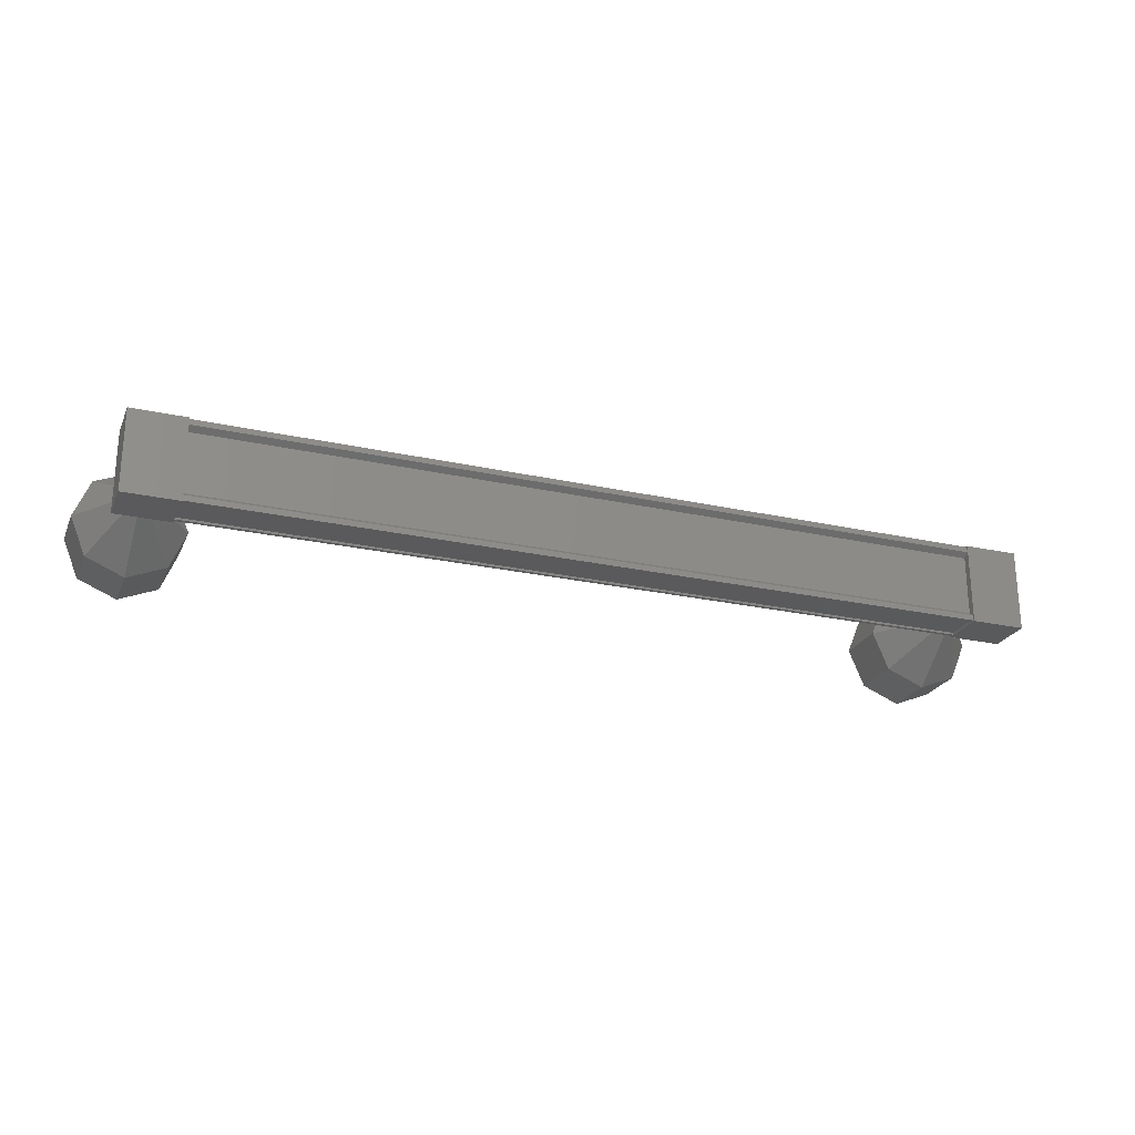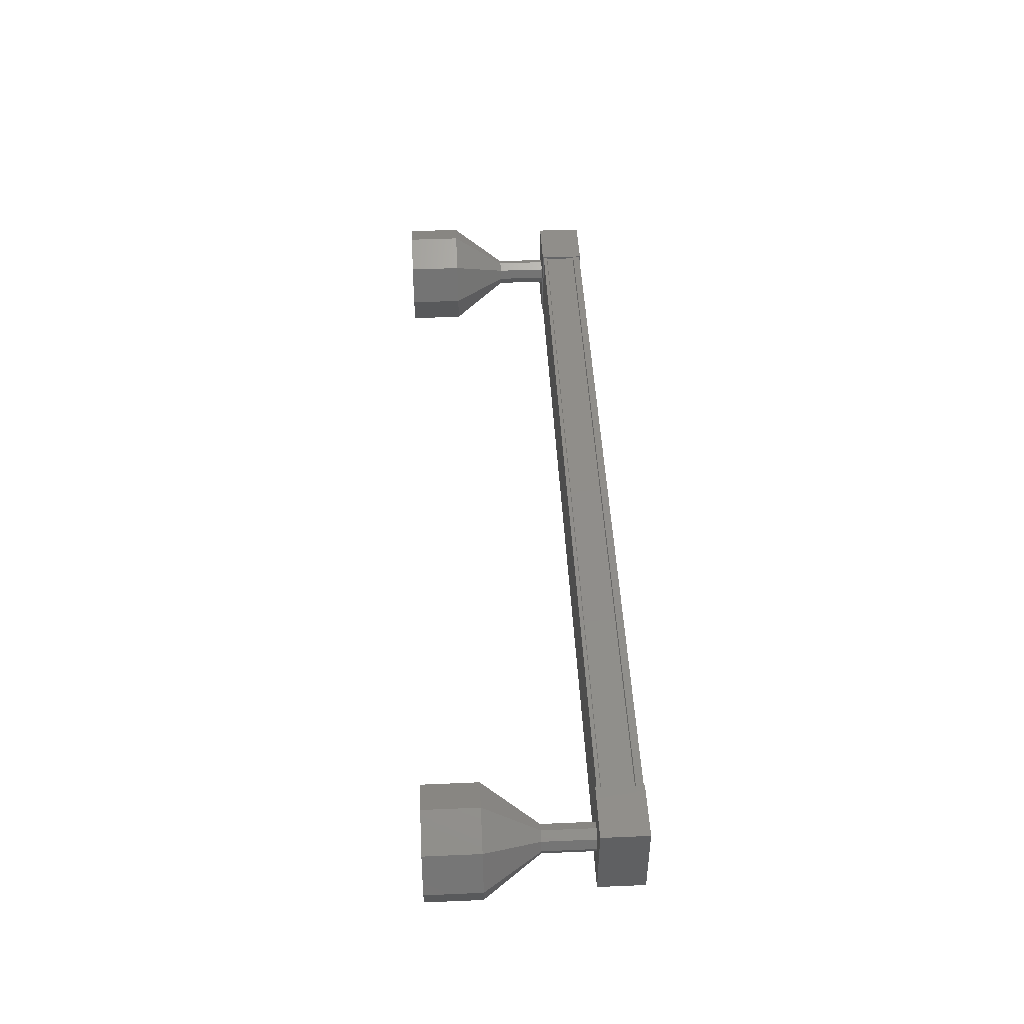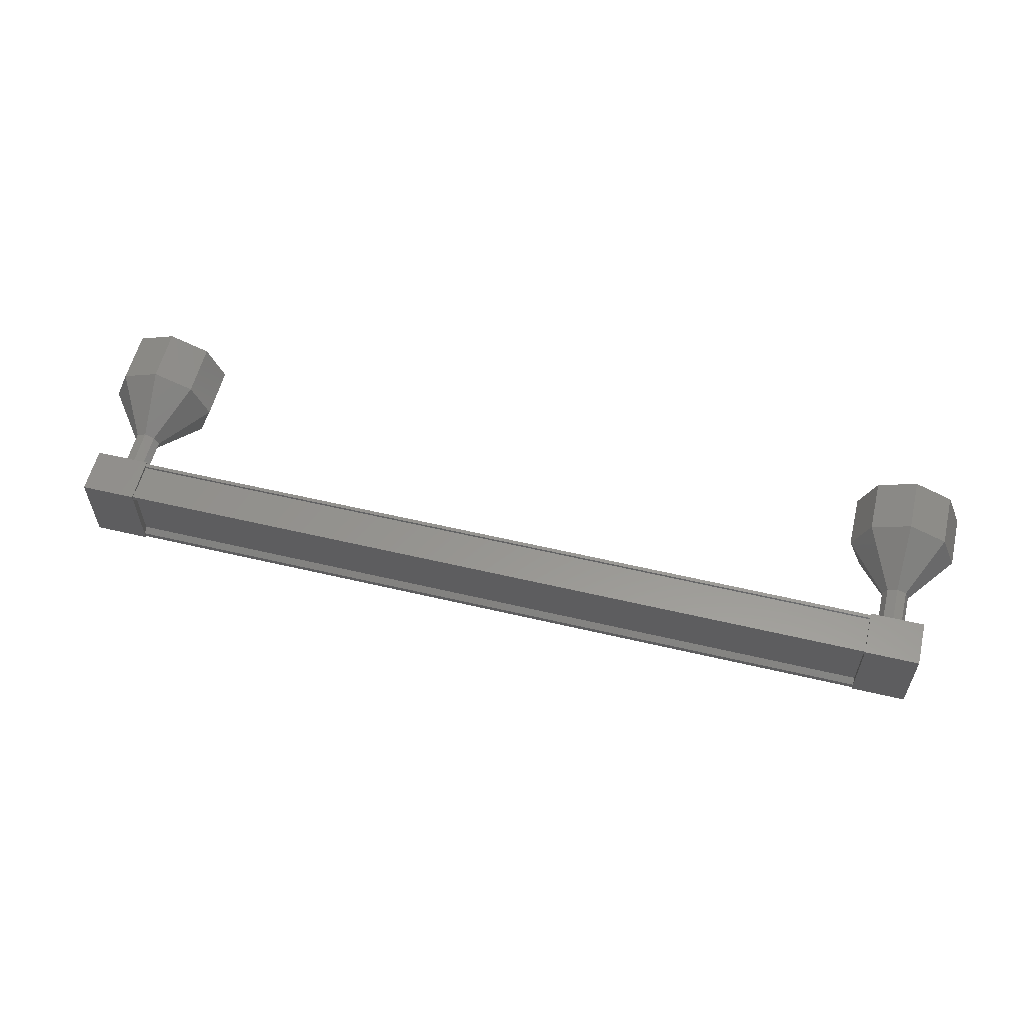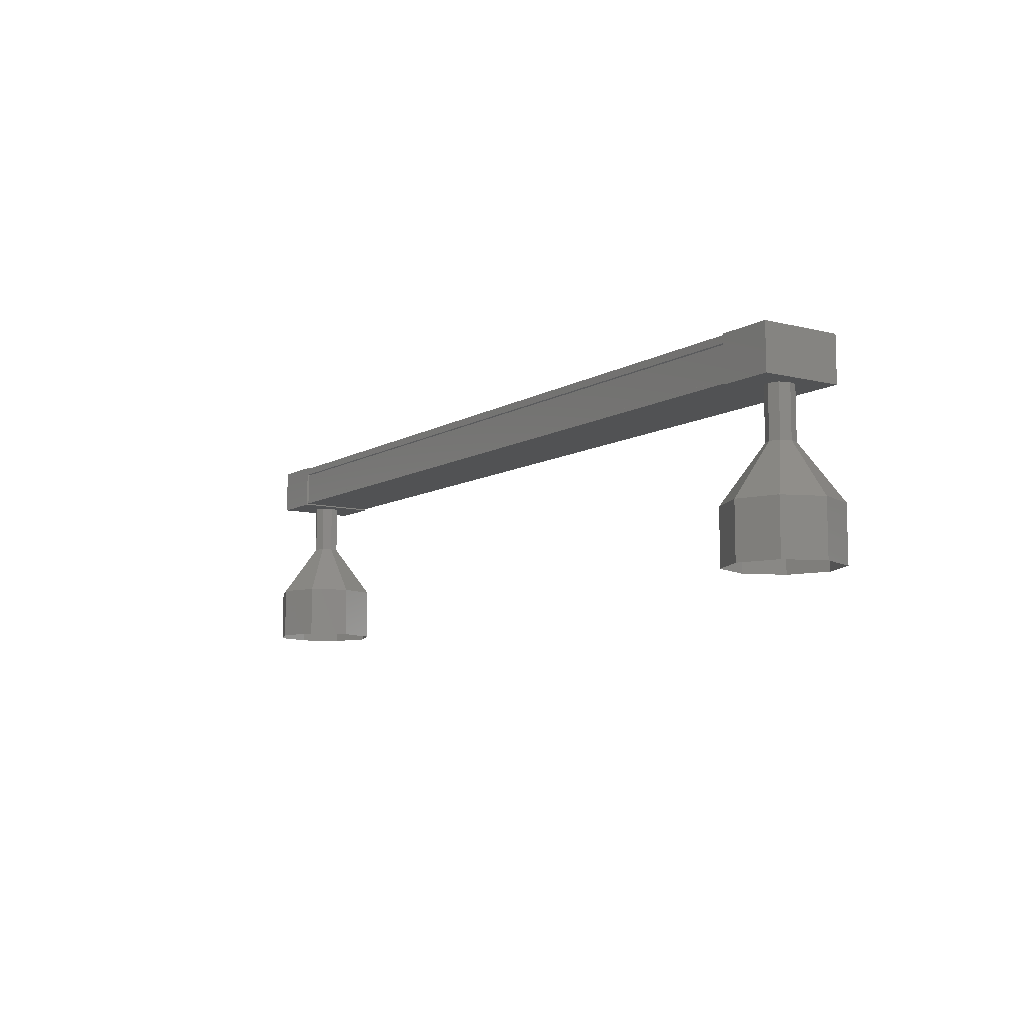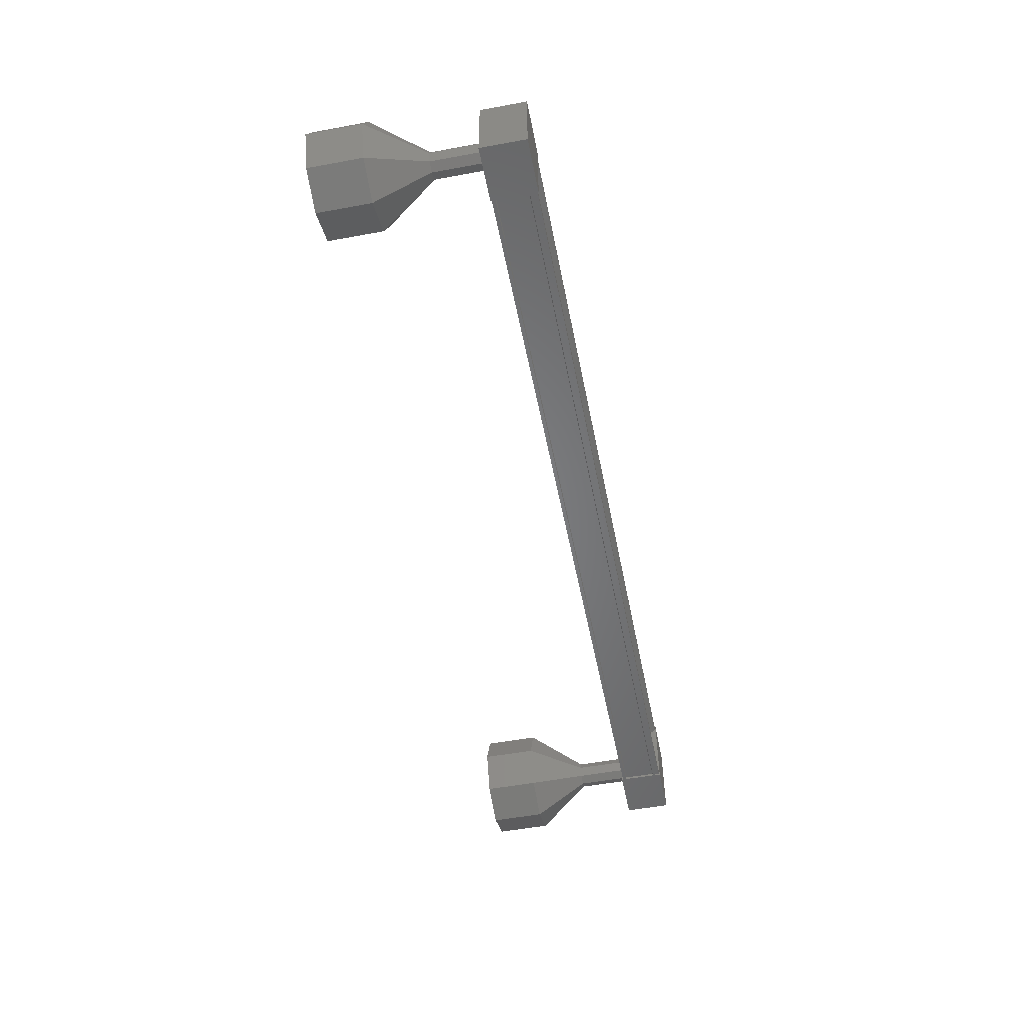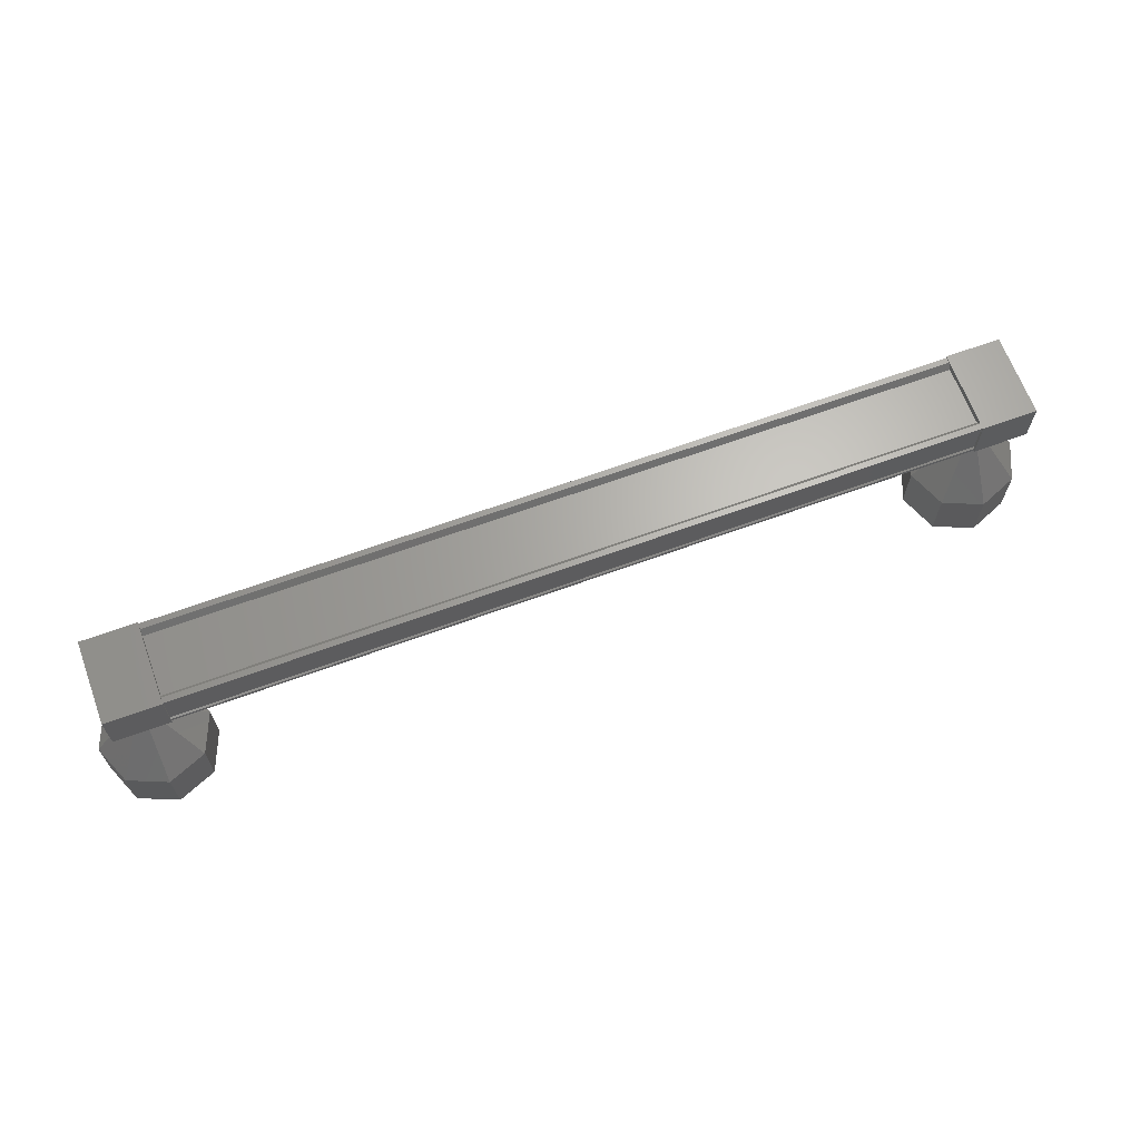
<metadata>
{"format":"stl","ext":"stl","renderer":"f3d","projection":"perspective","resolution":1024,"background":"white","views":[{"elev":-24.2,"azim":-20.1,"up":"+Y"},{"elev":46.2,"azim":-92.8,"up":"+Y"},{"elev":57.9,"azim":13.7,"up":"+Y"},{"elev":-9.0,"azim":56.1,"up":"+Z"},{"elev":-52.6,"azim":-78.8,"up":"+Y"},{"elev":65.8,"azim":-20.2,"up":"+Z"}]}
</metadata>
<code>
# stl→obj: 100 verts, 152 faces
v -34.02 220.6 230.3
v -34.02 220.7 230.4
v -49.55 220.7 230.4
v -49.55 220.8 230.4
v -49.55 219.5 230.3
v -49.55 219.4 230.4
v -34.02 219.4 230.4
v -49.55 219.3 230.4
v -34.02 219.3 230.4
v -49.55 219.3 229.6
v -34.02 219.3 229.6
v -34.02 219.3 230.2
v -49.55 220.6 230.3
v -34.02 219.5 230.3
v -49.55 219.3 230.2
v -49.99 220.8 230.4
v -49.99 219.3 229.5
v -49.99 219.3 230.4
v -48.99 219.3 230.4
v -48.99 220.8 230.4
v -48.99 219.3 229.5
v -48.99 220.8 229.5
v -49.99 220.8 229.5
v -34.58 219.3 230.4
v -34.58 220.8 230.4
v -34.58 219.3 229.5
v -34.58 220.8 229.5
v -33.58 220.8 229.5
v -33.58 220.8 230.4
v -33.58 219.3 230.4
v -33.58 219.3 229.5
v -34.02 220.8 230.4
v -34.02 220.8 230.2
v -49.55 220.8 230.2
v -34.02 220.8 229.6
v -49.55 220.8 229.6
v -33.85 220 228.6
v -33.1 220 227.6
v -33.93 220.2 228.6
v -33.4 220.8 227.6
v -34.1 220.3 228.6
v -34.1 221 227.6
v -34.28 220.2 228.6
v -34.81 220.8 227.6
v -34.35 220 228.6
v -35.1 220 227.6
v -34.28 219.9 228.6
v -34.81 219.3 227.6
v -34.1 219.8 228.6
v -34.1 219 227.6
v -33.93 219.9 228.6
v -33.4 219.3 227.6
v -49.21 220 229.6
v -49.21 220 228.6
v -49.29 220.2 229.6
v -49.29 220.2 228.6
v -49.46 220.3 229.6
v -49.46 220.3 228.6
v -49.64 220.2 229.6
v -49.64 220.2 228.6
v -49.71 220 229.6
v -49.71 220 228.6
v -49.64 219.9 229.6
v -49.64 219.9 228.6
v -49.46 219.8 229.6
v -49.46 219.8 228.6
v -49.29 219.9 229.6
v -49.29 219.9 228.6
v -48.46 220 227.6
v -48.46 220 226.6
v -48.76 220.8 227.6
v -48.76 220.8 226.6
v -49.46 221 227.6
v -49.46 221 226.6
v -50.17 220.8 227.6
v -50.17 220.8 226.6
v -50.46 220 227.6
v -50.46 220 226.6
v -50.17 219.3 227.6
v -50.17 219.3 226.6
v -49.46 219 227.6
v -49.46 219 226.6
v -48.76 219.3 227.6
v -48.76 219.3 226.6
v -33.85 220 229.6
v -33.93 220.2 229.6
v -34.1 220.3 229.6
v -34.28 220.2 229.6
v -34.35 220 229.6
v -34.28 219.9 229.6
v -34.1 219.8 229.6
v -33.93 219.9 229.6
v -33.4 219.3 226.6
v -33.1 220 226.6
v -33.4 220.8 226.6
v -34.1 221 226.6
v -34.81 220.8 226.6
v -35.1 220 226.6
v -34.81 219.3 226.6
v -34.1 219 226.6
f 1 2 3
f 3 2 4
f 5 6 7
f 7 6 8
f 8 9 7
f 10 11 10
f 10 11 11
f 11 12 10
f 3 13 1
f 1 13 5
f 5 14 1
f 7 14 5
f 9 8 12
f 12 8 15
f 15 12 12
f 15 12 15
f 10 12 15
f 16 17 18
f 18 17 19
f 19 20 18
f 21 20 19
f 22 20 21
f 21 17 22
f 22 17 23
f 23 17 16
f 16 20 23
f 18 20 16
f 24 25 26
f 26 25 27
f 27 28 26
f 25 28 27
f 29 28 25
f 25 30 29
f 29 30 28
f 28 30 31
f 31 26 28
f 30 26 31
f 24 26 30
f 30 25 24
f 2 32 4
f 4 32 33
f 33 34 4
f 33 34 33
f 34 34 33
f 33 35 34
f 34 35 36
f 36 35 35
f 35 36 36
f 35 36 35
f 36 36 35
f 35 11 36
f 36 11 10
f 10 11 10
f 21 19 17
f 20 22 23
f 11 11 10
f 37 38 39
f 39 38 40
f 40 41 39
f 42 41 40
f 43 41 42
f 42 44 43
f 43 44 45
f 45 44 46
f 46 47 45
f 48 47 46
f 49 47 48
f 48 50 49
f 49 50 51
f 51 50 52
f 52 37 51
f 38 37 52
f 53 54 55
f 55 54 56
f 56 57 55
f 58 57 56
f 59 57 58
f 58 60 59
f 59 60 61
f 61 60 62
f 62 63 61
f 64 63 62
f 65 63 64
f 64 66 65
f 65 66 67
f 67 66 68
f 68 53 67
f 54 53 68
f 69 70 71
f 71 70 72
f 72 73 71
f 74 73 72
f 75 73 74
f 74 76 75
f 75 76 77
f 77 76 78
f 78 79 77
f 80 79 78
f 81 79 80
f 80 82 81
f 81 82 83
f 83 82 84
f 84 69 83
f 70 69 84
f 54 69 56
f 56 69 71
f 71 58 56
f 73 58 71
f 60 58 73
f 73 75 60
f 60 75 62
f 62 75 77
f 77 64 62
f 79 64 77
f 66 64 79
f 79 81 66
f 66 81 68
f 68 81 83
f 83 54 68
f 69 54 83
f 85 37 86
f 86 37 39
f 39 87 86
f 41 87 39
f 88 87 41
f 41 43 88
f 88 43 89
f 89 43 45
f 45 90 89
f 47 90 45
f 91 90 47
f 47 49 91
f 91 49 92
f 92 49 51
f 51 85 92
f 37 85 51
f 52 93 38
f 38 93 94
f 94 40 38
f 95 40 94
f 42 40 95
f 95 96 42
f 42 96 44
f 44 96 97
f 97 46 44
f 98 46 97
f 48 46 98
f 98 99 48
f 48 99 50
f 50 99 100
f 100 52 50
f 93 52 100

</code>
